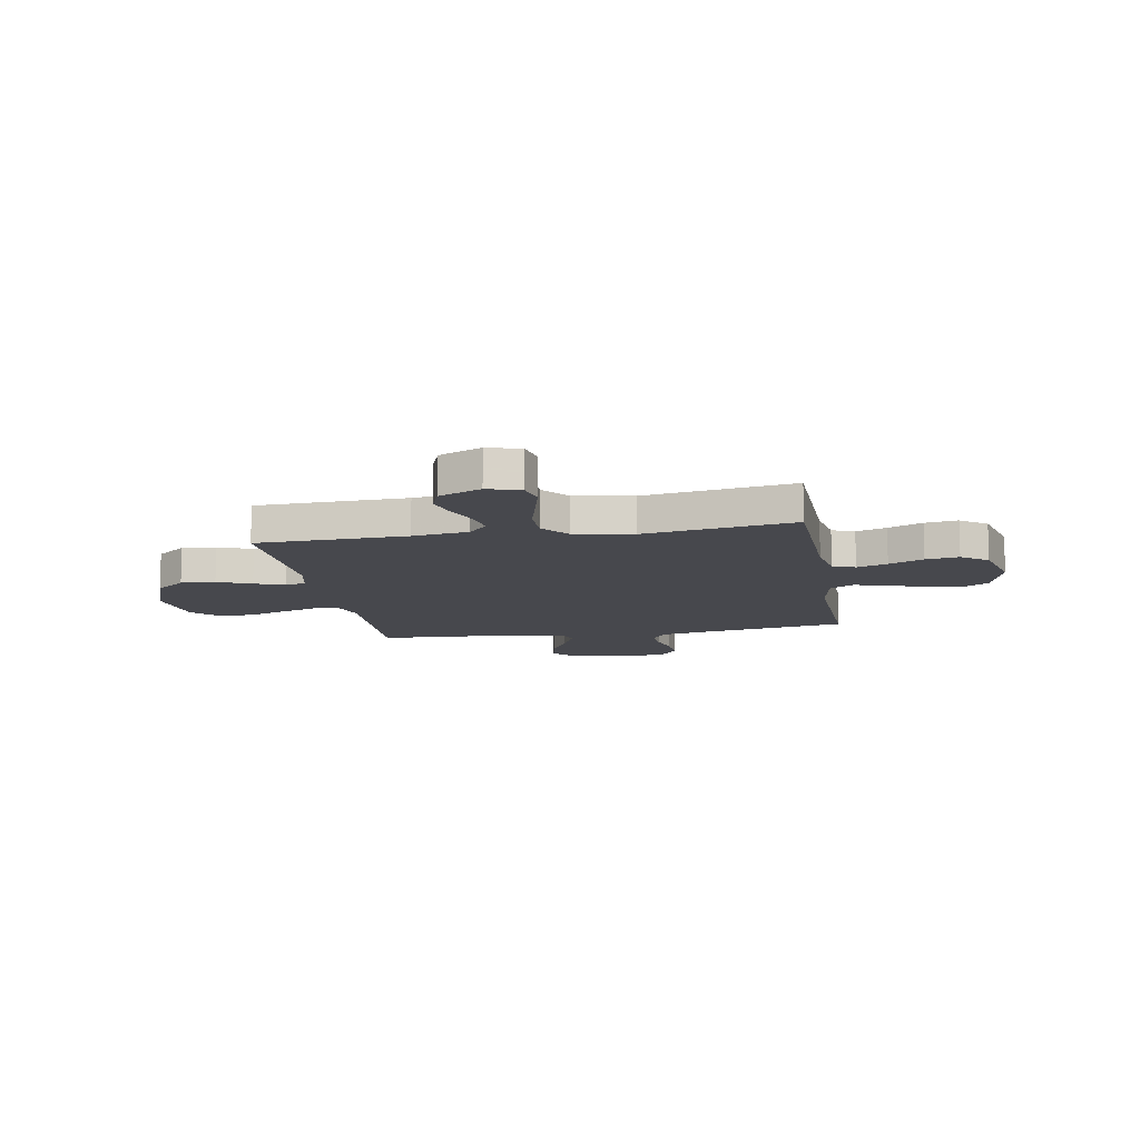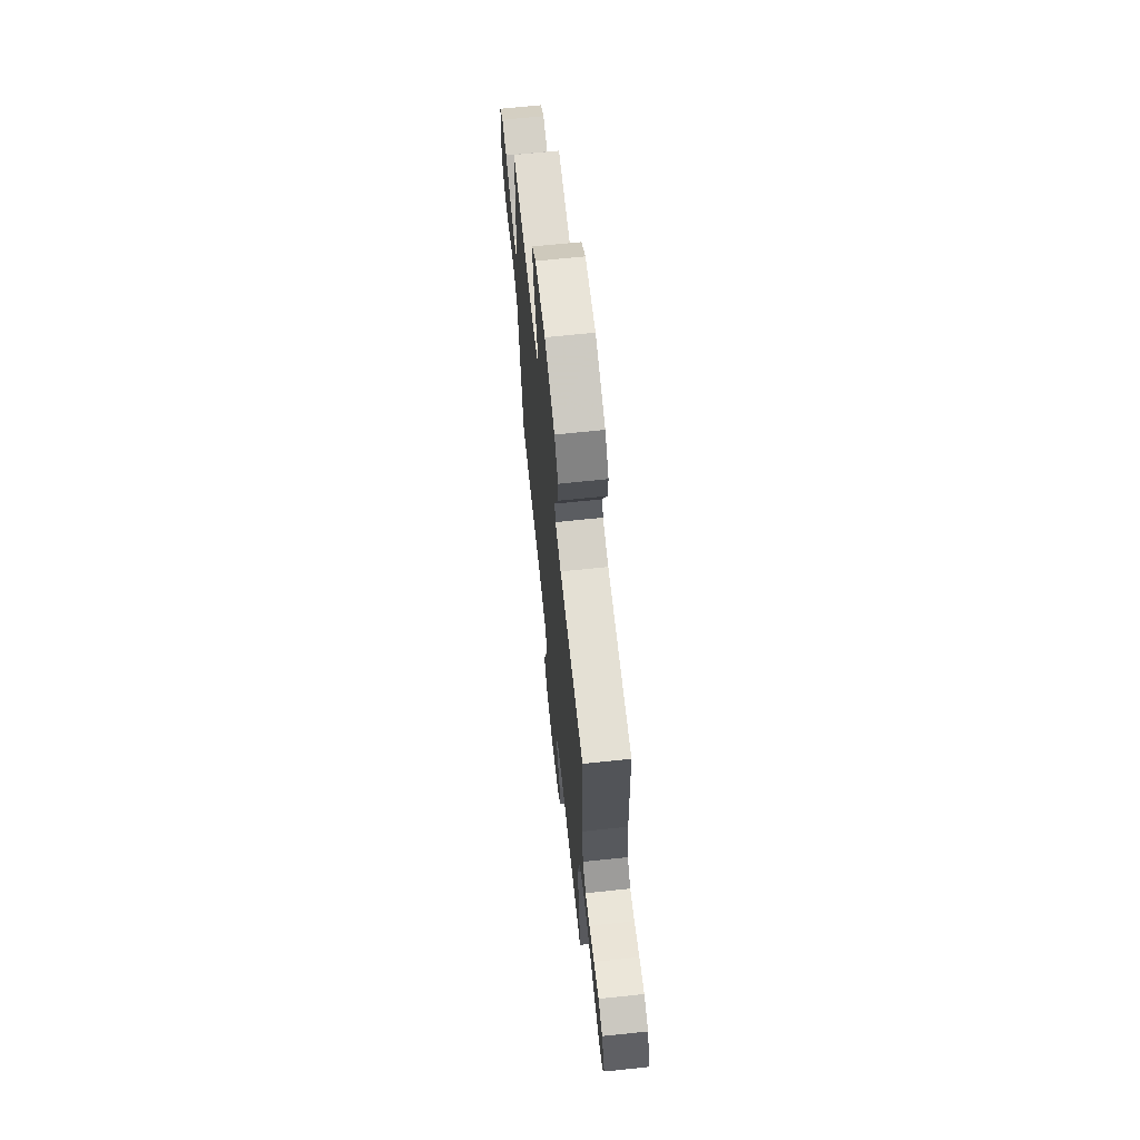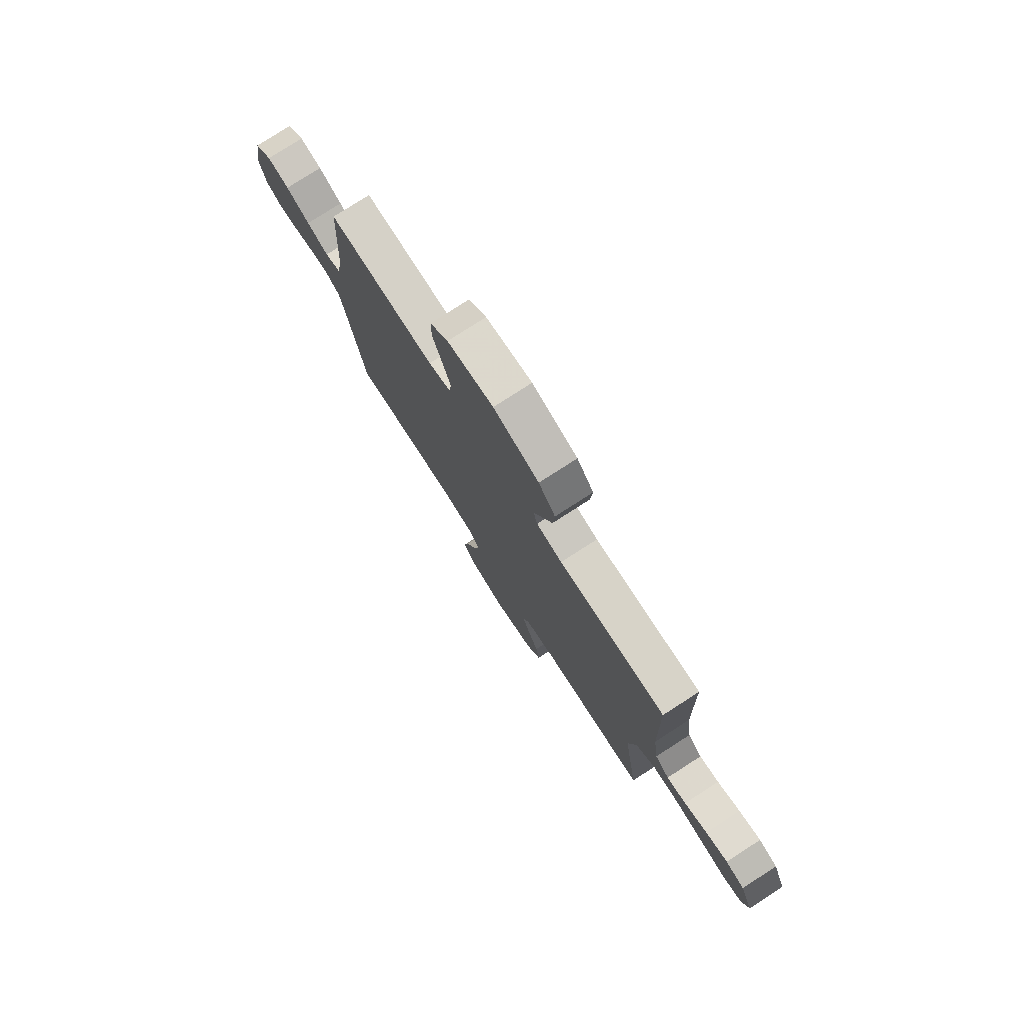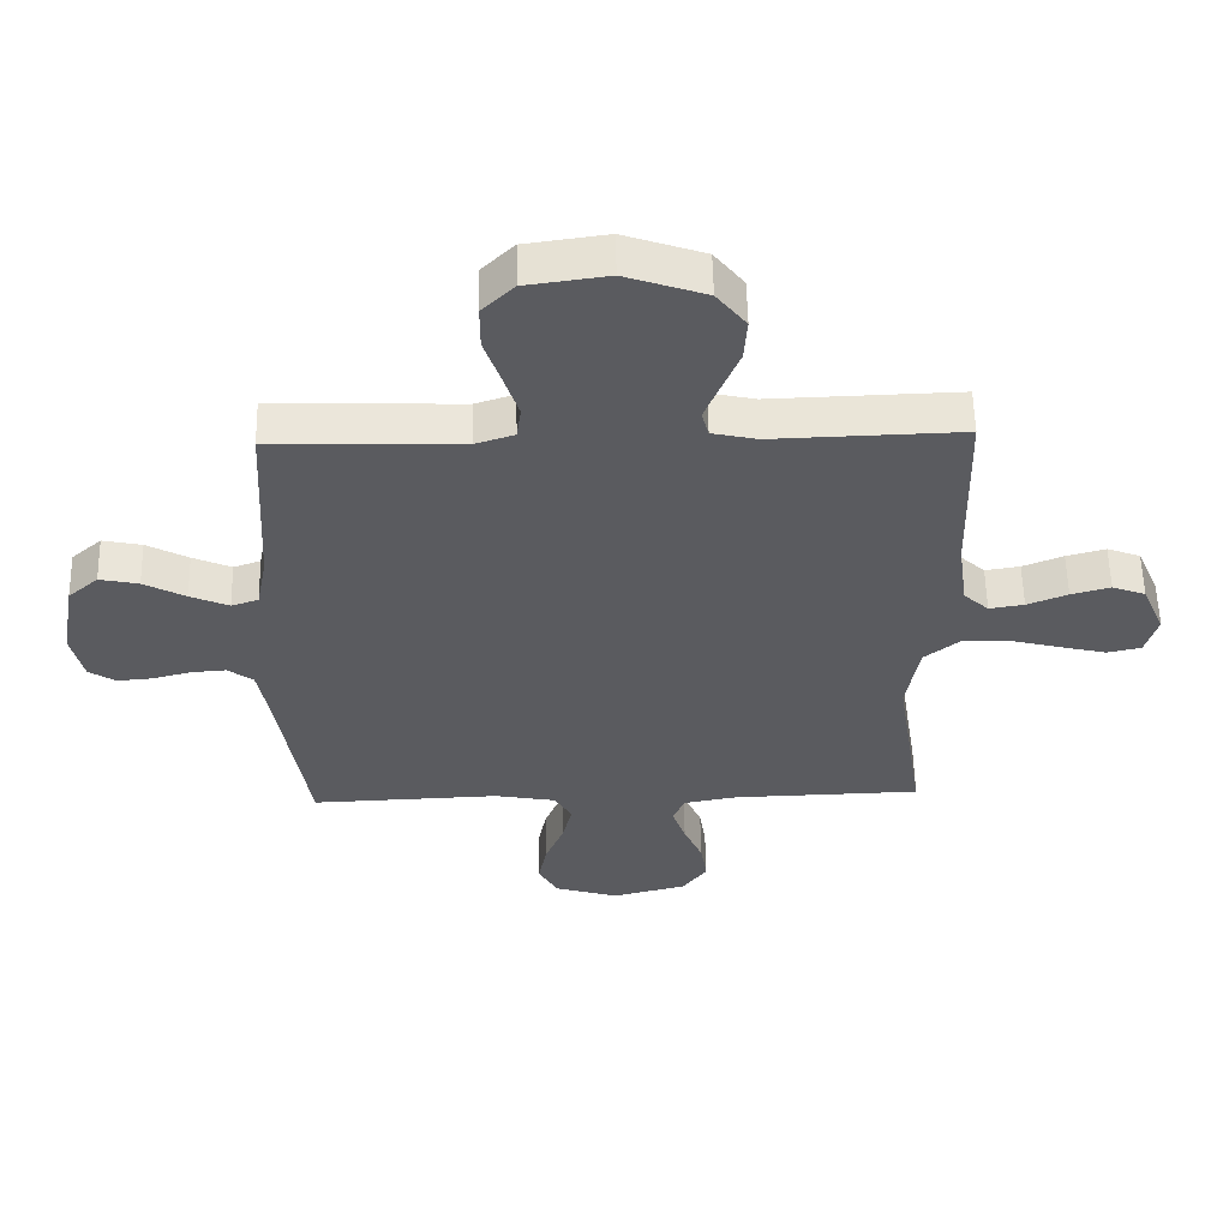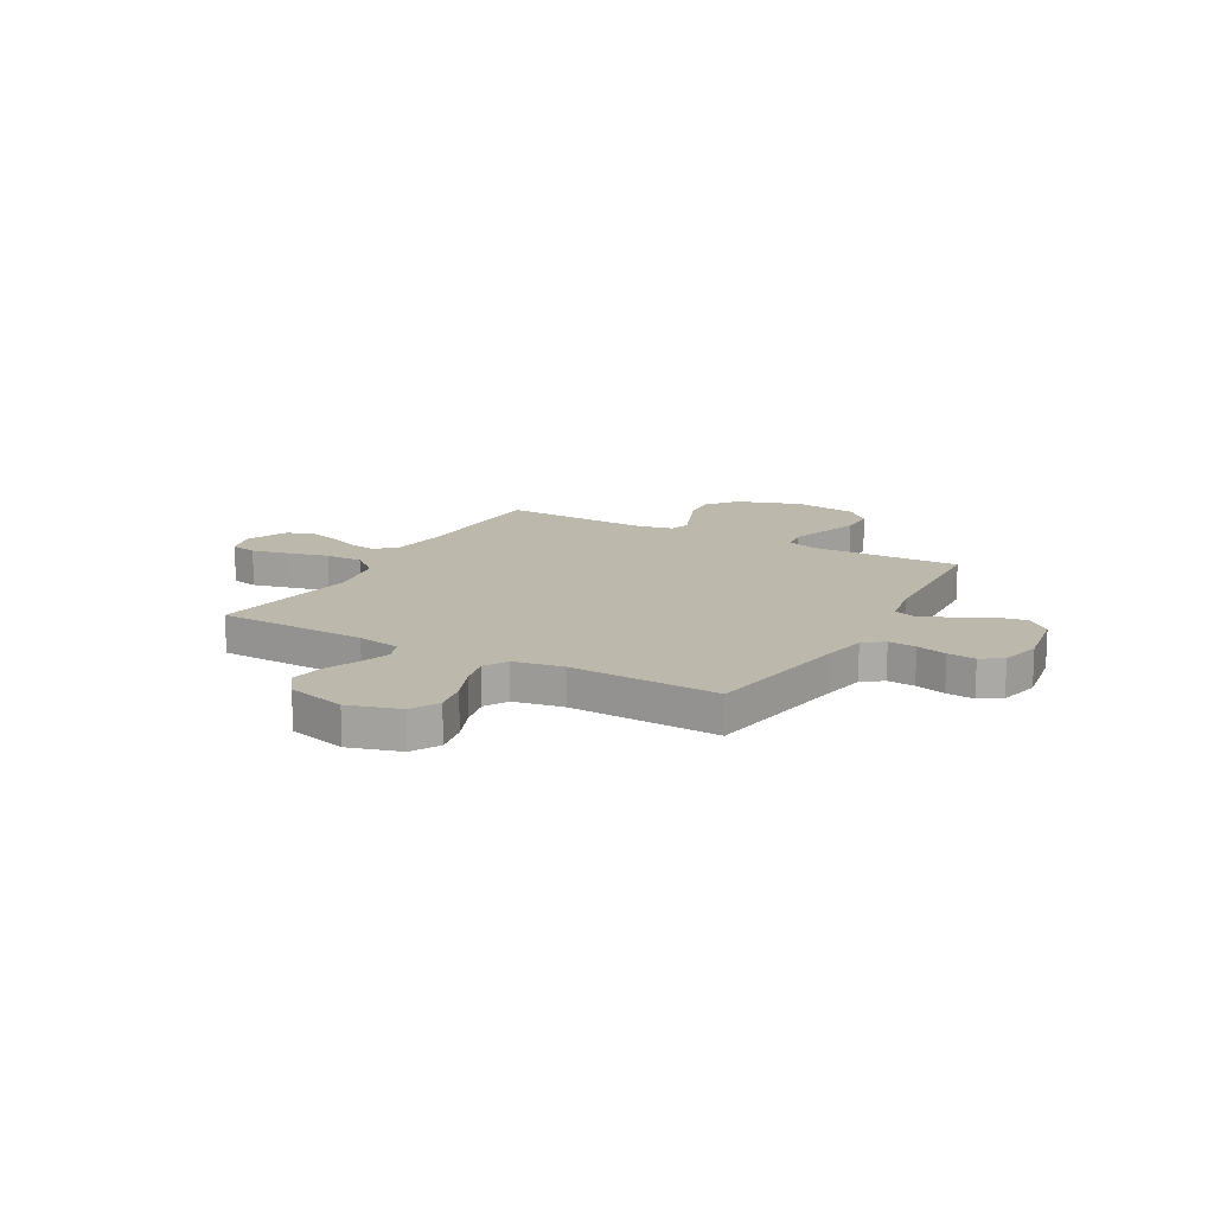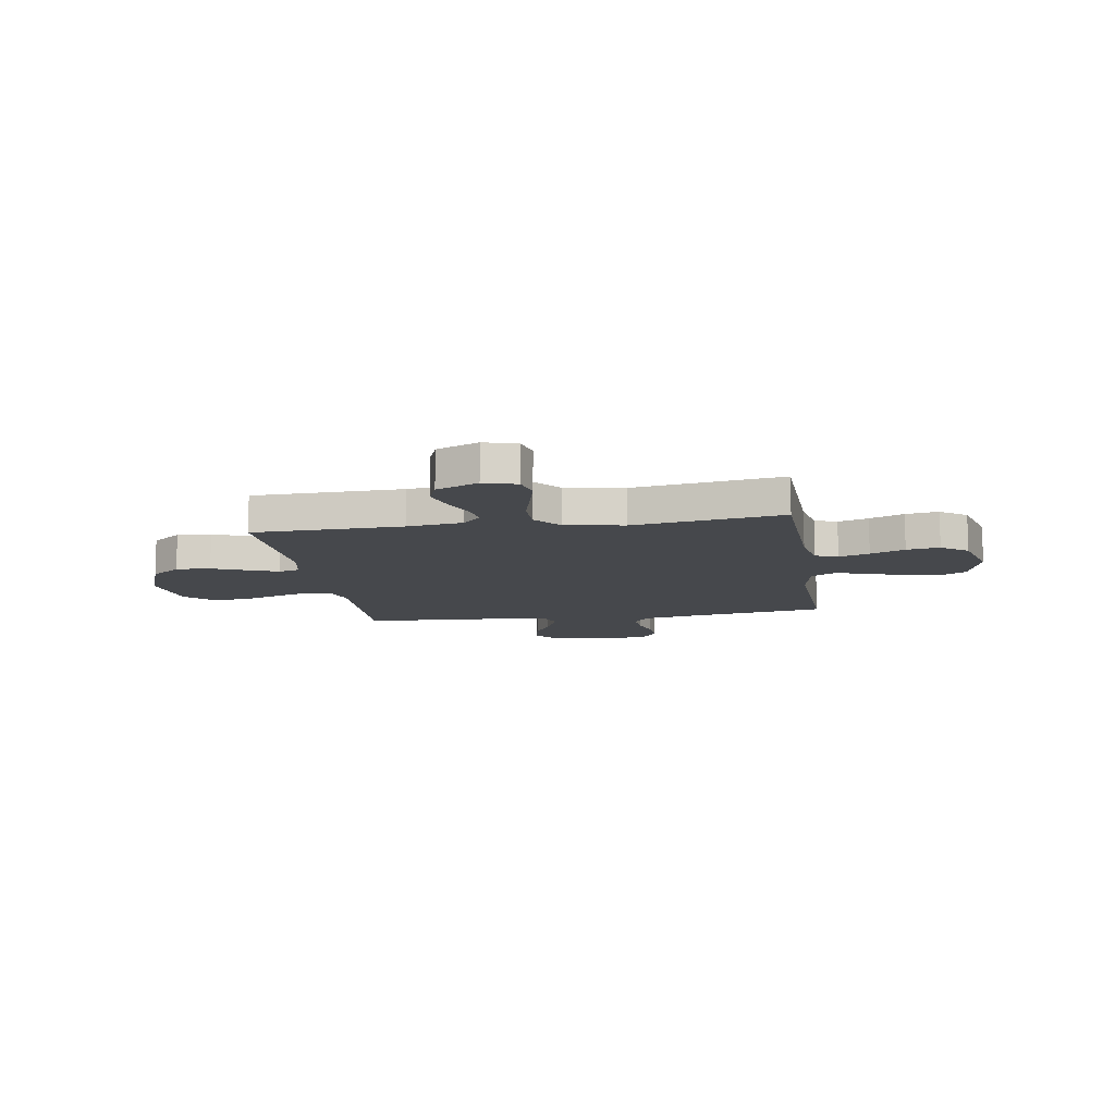
<metadata>
{"format":"obj","ext":"obj","renderer":"f3d","projection":"perspective","resolution":1024,"background":"white","views":[{"elev":-11.7,"azim":99.9,"up":"+Y"},{"elev":67.6,"azim":84.0,"up":"+Z"},{"elev":77.9,"azim":57.2,"up":"+Z"},{"elev":56.7,"azim":-1.2,"up":"+Z"},{"elev":14.7,"azim":-150.6,"up":"+Y"},{"elev":-11.1,"azim":99.0,"up":"+Y"}]}
</metadata>
<code>
v -0.5 0.07 -0.5
v -0.547 0.07 -0.2
v -0.563 0.07 -0.114
v -0.603 0.07 -0.084
v -0.658 0.07 -0.088
v -0.719 0.07 -0.104
v -0.775 0.07 -0.109
v -0.818 0.07 -0.082
v -0.837 0.07 0
v -0.814 0.07 0.13
v -0.766 0.07 0.172
v -0.704 0.07 0.159
v -0.638 0.07 0.123
v -0.577 0.07 0.096
v -0.534 0.07 0.111
v -0.517 0.07 0.2
v -0.5 0.07 0.5
v -0.2 0.07 0.491
v -0.138 0.07 0.511
v -0.131 0.07 0.563
v -0.154 0.07 0.635
v -0.18 0.07 0.712
v -0.18 0.07 0.782
v -0.129 0.07 0.832
v 0 0.07 0.85
v 0.127 0.07 0.806
v 0.174 0.07 0.746
v 0.169 0.07 0.677
v 0.141 0.07 0.609
v 0.117 0.07 0.549
v 0.128 0.07 0.507
v 0.2 0.07 0.491
v 0.5 0.07 0.5
v 0.508 0.07 0.2
v 0.523 0.07 0.089
v 0.563 0.07 0.052
v 0.618 0.07 0.061
v 0.682 0.07 0.087
v 0.744 0.07 0.104
v 0.797 0.07 0.084
v 0.833 0.07 0
v 0.814 0.07 -0.066
v 0.76 0.07 -0.078
v 0.686 0.07 -0.06
v 0.605 0.07 -0.039
v 0.53 0.07 -0.038
v 0.475 0.07 -0.083
v 0.454 0.07 -0.2
v 0.5 0.07 -0.5
v 0.2 0.07 -0.508
v 0.114 0.07 -0.524
v 0.096 0.07 -0.569
v 0.117 0.07 -0.63
v 0.147 0.07 -0.699
v 0.157 0.07 -0.765
v 0.118 0.07 -0.818
v 0 0.07 -0.849
v -0.103 0.07 -0.818
v -0.134 0.07 -0.762
v -0.12 0.07 -0.692
v -0.09 0.07 -0.619
v -0.075 0.07 -0.554
v -0.102 0.07 -0.507
v -0.2 0.07 -0.489
v -0.5 0 -0.5
v -0.547 0 -0.2
v -0.563 0 -0.114
v -0.603 0 -0.084
v -0.658 0 -0.088
v -0.719 0 -0.104
v -0.775 0 -0.109
v -0.818 0 -0.082
v -0.837 0 0
v -0.814 0 0.13
v -0.766 0 0.172
v -0.704 0 0.159
v -0.638 0 0.123
v -0.577 0 0.096
v -0.534 0 0.111
v -0.517 0 0.2
v -0.5 0 0.5
v -0.2 0 0.491
v -0.138 0 0.511
v -0.131 0 0.563
v -0.154 0 0.635
v -0.18 0 0.712
v -0.18 0 0.782
v -0.129 0 0.832
v 0 0 0.85
v 0.127 0 0.806
v 0.174 0 0.746
v 0.169 0 0.677
v 0.141 0 0.609
v 0.117 0 0.549
v 0.128 0 0.507
v 0.2 0 0.491
v 0.5 0 0.5
v 0.508 0 0.2
v 0.523 0 0.089
v 0.563 0 0.052
v 0.618 0 0.061
v 0.682 0 0.087
v 0.744 0 0.104
v 0.797 0 0.084
v 0.833 0 0
v 0.814 0 -0.066
v 0.76 0 -0.078
v 0.686 0 -0.06
v 0.605 0 -0.039
v 0.53 0 -0.038
v 0.475 0 -0.083
v 0.454 0 -0.2
v 0.5 0 -0.5
v 0.2 0 -0.508
v 0.114 0 -0.524
v 0.096 0 -0.569
v 0.117 0 -0.63
v 0.147 0 -0.699
v 0.157 0 -0.765
v 0.118 0 -0.818
v 0 0 -0.849
v -0.103 0 -0.818
v -0.134 0 -0.762
v -0.12 0 -0.692
v -0.09 0 -0.619
v -0.075 0 -0.554
v -0.102 0 -0.507
v -0.2 0 -0.489
f 58 59 60 61
f 58 61 62
f 57 58 62
f 56 57 62
f 53 54 55 56
f 52 53 56 62
f 51 52 62 63
f 48 49 50
f 47 48 50 51
f 42 43 44 45
f 40 41 42 45
f 40 45 46
f 37 38 39 40
f 36 37 40 46
f 35 36 46 47
f 32 33 34
f 31 32 34 35
f 26 27 28 29
f 26 29 30
f 25 26 30
f 24 25 30 31
f 21 22 23 24
f 20 21 24 31
f 16 17 18
f 15 16 18 19
f 10 11 12 13
f 10 13 14
f 9 10 14
f 8 9 14 15
f 5 6 7 8
f 4 5 8 15
f 64 1 2
f 64 2 3
f 63 64 3
f 51 63 3
f 19 20 31 35
f 19 35 47 51
f 15 19 51
f 3 4 15 51
f 125 124 123 122
f 126 125 122
f 126 122 121
f 126 121 120
f 120 119 118 117
f 126 120 117 116
f 127 126 116 115
f 114 113 112
f 115 114 112 111
f 109 108 107 106
f 109 106 105 104
f 110 109 104
f 104 103 102 101
f 110 104 101 100
f 111 110 100 99
f 98 97 96
f 99 98 96 95
f 93 92 91 90
f 94 93 90
f 94 90 89
f 95 94 89 88
f 88 87 86 85
f 95 88 85 84
f 82 81 80
f 83 82 80 79
f 77 76 75 74
f 78 77 74
f 78 74 73
f 79 78 73 72
f 72 71 70 69
f 79 72 69 68
f 66 65 128
f 67 66 128
f 67 128 127
f 67 127 115
f 99 95 84 83
f 115 111 99 83
f 115 83 79
f 115 79 68 67
f 1 65 66 2
f 2 66 67 3
f 3 67 68 4
f 4 68 69 5
f 5 69 70 6
f 6 70 71 7
f 7 71 72 8
f 8 72 73 9
f 9 73 74 10
f 10 74 75 11
f 11 75 76 12
f 12 76 77 13
f 13 77 78 14
f 14 78 79 15
f 15 79 80 16
f 16 80 81 17
f 17 81 82 18
f 18 82 83 19
f 19 83 84 20
f 20 84 85 21
f 21 85 86 22
f 22 86 87 23
f 23 87 88 24
f 24 88 89 25
f 25 89 90 26
f 26 90 91 27
f 27 91 92 28
f 28 92 93 29
f 29 93 94 30
f 30 94 95 31
f 31 95 96 32
f 32 96 97 33
f 33 97 98 34
f 34 98 99 35
f 35 99 100 36
f 36 100 101 37
f 37 101 102 38
f 38 102 103 39
f 39 103 104 40
f 40 104 105 41
f 41 105 106 42
f 42 106 107 43
f 43 107 108 44
f 44 108 109 45
f 45 109 110 46
f 46 110 111 47
f 47 111 112 48
f 48 112 113 49
f 49 113 114 50
f 50 114 115 51
f 51 115 116 52
f 52 116 117 53
f 53 117 118 54
f 54 118 119 55
f 55 119 120 56
f 56 120 121 57
f 57 121 122 58
f 58 122 123 59
f 59 123 124 60
f 60 124 125 61
f 61 125 126 62
f 62 126 127 63
f 63 127 128 64
f 64 128 65 1

</code>
